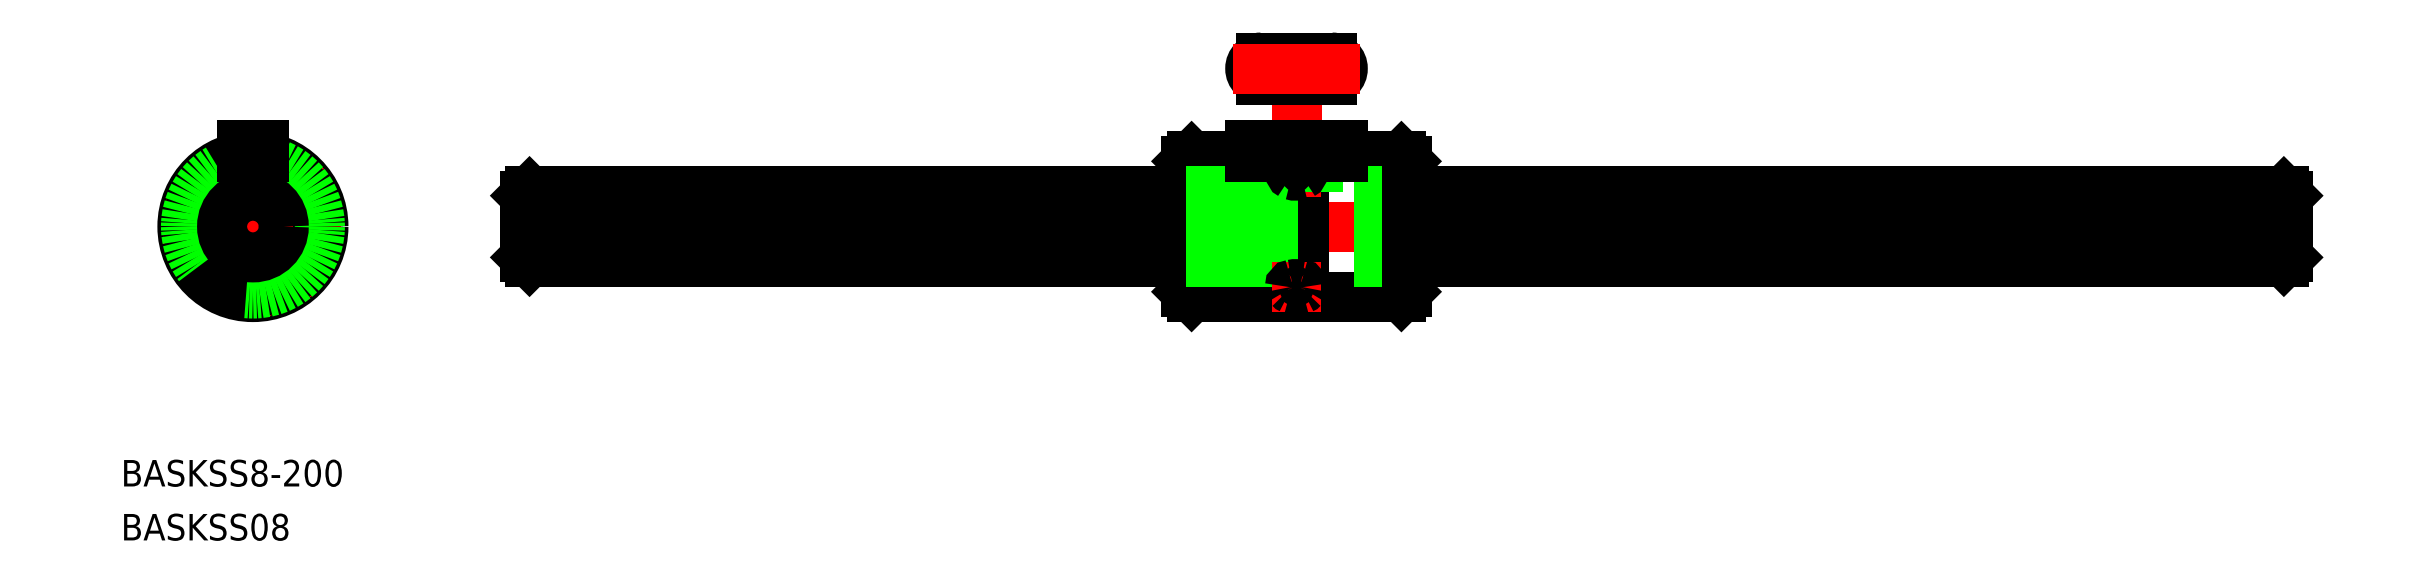
<metadata>
{"format":"dxf","ext":"dxf","renderer":"ezdxf+matplotlib","layout":"modelspace","background":"white","min_lineweight":24,"dpi":150}
</metadata>
<code>
0
SECTION
2
ENTITIES
0
LINE
8
CENTER
10
232.9
20
0
30
0
11
28.88
21
0
31
0
0
LINE
8
0
10
106.5
20
-8
30
0
11
117.5
21
-8
31
0
0
LINE
8
0
10
106.5
20
8
30
0
11
113.1
21
8
31
0
0
LINE
8
0
10
105.9
20
7.4
30
0
11
105.9
21
-7.4
31
0
0
LINE
8
0
10
106.5
20
8
30
0
11
106.5
21
-8
31
0
0
LINE
8
0
10
105.9
20
-7.4
30
0
11
106.5
21
-8
31
0
0
LINE
8
0
10
106.5
20
8
30
0
11
105.9
21
7.4
31
0
0
LINE
8
CENTER
10
118.4
20
21.17
30
0
11
118.4
21
-10
31
0
0
LINE
8
0
10
117.5
20
-1.25
30
0
11
117.5
21
-8
31
0
0
LINE
8
0
10
119.3
20
-1.25
30
0
11
119.3
21
-8
31
0
0
LINE
8
0
10
130.9
20
-7.4
30
0
11
130.9
21
7.4
31
0
0
LINE
8
0
10
130.3
20
8
30
0
11
130.3
21
-8
31
0
0
LINE
8
0
10
130.3
20
-8
30
0
11
119.3
21
-8
31
0
0
ARC
8
0
10
118.4
20
-8.812
30
0
40
1.212
50
42.08
51
137.9
0
LINE
8
0
10
130.9
20
-7.4
30
0
11
130.3
21
-8
31
0
0
LINE
8
0
10
130.3
20
8
30
0
11
123.6
21
8
31
0
0
ARC
8
0
10
118.4
20
8.701
30
0
40
1.204
50
221.6
51
318.4
0
LINE
8
0
10
117.5
20
7.902
30
0
11
117.5
21
-1.25
31
0
0
LINE
8
0
10
119.3
20
7.902
30
0
11
119.3
21
-1.25
31
0
0
LINE
8
CENTER
10
121.1
20
6.226
30
0
11
115.6
21
6.226
31
0
0
LINE
8
0
10
130.9
20
7.4
30
0
11
130.3
21
8
31
0
0
LINE
8
CENTER
10
0
20
11.3
30
0
11
0
21
-10
31
0
0
CIRCLE
8
0
10
0
20
0
30
0
40
8
0
LINE
8
0
10
4.952
20
5.765
30
0
11
2.868
21
2.788
31
0
0
LINE
8
0
10
3.724
20
6.625
30
0
11
1.639
21
3.649
31
0
0
LINE
8
CENTER
10
0.8604
20
1.229
30
0
11
5.736
21
8.192
31
0
0
LINE
8
0
10
1.25
20
6.8
30
0
11
-1.25
21
6.8
31
0
0
LINE
8
0
10
-1.25
20
7.902
30
0
11
-1.25
21
6.8
31
0
0
LINE
8
0
10
1.25
20
7.902
30
0
11
1.25
21
6.8
31
0
0
LINE
8
CENTER
10
10
20
0
30
0
11
-10
21
0
31
0
0
ARC
8
0
10
0
20
0
30
0
40
4
50
122.9
51
227.1
0
LINE
8
CENTER
10
-1.494
20
0.1307
30
0
11
-9.962
21
0.8716
31
0
0
LINE
8
0
10
-7.599
20
-0.088
30
0
11
-3.979
21
-0.4047
31
0
0
LINE
8
0
10
-7.469
20
1.406
30
0
11
-3.849
21
1.09
31
0
0
LINE
8
CENTER
10
0.6388
20
-1.357
30
0
11
4.258
21
-9.048
31
0
0
LINE
8
0
10
2.542
20
-7.162
30
0
11
0.9945
21
-3.874
31
0
0
ARC
8
0
10
4.782
20
-0.4183
30
0
40
1
50
141.9
51
208.1
0
ARC
8
0
10
0
20
0
30
0
40
4
50
2.852
51
107.1
0
LINE
8
CENTER
10
-2.536
20
5.438
30
0
11
-0.7607
21
1.631
31
0
0
ARC
8
0
10
-2.029
20
4.35
30
0
40
1
50
261.9
51
328.1
0
LINE
8
CENTER
10
5.977
20
-0.5229
30
0
11
1.793
21
-0.1569
31
0
0
ARC
8
0
10
0
20
0
30
0
40
4
50
242.9
51
347.1
0
LINE
8
CENTER
10
-3.441
20
-4.915
30
0
11
-1.032
21
-1.474
31
0
0
ARC
8
0
10
-2.753
20
-3.932
30
0
40
1
50
21.88
51
88.12
0
LINE
8
0
10
3.899
20
-6.524
30
0
11
2.352
21
-3.236
31
0
0
LINE
8
0
10
123.6
20
6.8
30
0
11
123.6
21
7.902
31
0
0
LINE
8
0
10
113.1
20
7.902
30
0
11
113.1
21
6.8
31
0
0
LINE
8
0
10
113.1
20
6.8
30
0
11
123.6
21
6.8
31
0
0
CIRCLE
8
0
10
0
20
0
30
0
40
7.4
0
CIRCLE
8
0
10
0
20
0
30
0
40
7.6
0
LINE
8
0
10
30.88
20
3.5
30
0
11
30.88
21
-3.5
31
0
0
LINE
8
0
10
31.38
20
4
30
0
11
105.9
21
4
31
0
0
LINE
8
0
10
31.38
20
-4
30
0
11
105.9
21
-4
31
0
0
LINE
8
0
10
230.9
20
3.5
30
0
11
230.9
21
-3.5
31
0
0
LINE
8
0
10
31.38
20
-0.8897
30
0
11
105.9
21
-0.8897
31
0
0
LINE
8
0
10
31.38
20
0.199
30
0
11
105.9
21
0.199
31
0
0
LINE
8
0
10
105.9
20
-0.8897
30
0
11
130.9
21
-0.8897
31
0
0
LINE
8
0
10
105.9
20
-4
30
0
11
130.9
21
-4
31
0
0
LINE
8
0
10
105.9
20
0.199
30
0
11
130.9
21
0.199
31
0
0
LINE
8
0
10
105.9
20
4
30
0
11
130.9
21
4
31
0
0
LINE
8
0
10
130.9
20
-4
30
0
11
230.4
21
-4
31
0
0
LINE
8
0
10
130.9
20
-0.8897
30
0
11
230.4
21
-0.8897
31
0
0
LINE
8
0
10
130.9
20
0.199
30
0
11
230.4
21
0.199
31
0
0
LINE
8
0
10
130.9
20
4
30
0
11
230.4
21
4
31
0
0
ARC
8
0
10
122.4
20
17.92
30
0
40
1.25
50
270
51
90
0
LINE
8
0
10
114.4
20
16.67
30
0
11
122.4
21
16.67
31
0
0
ARC
8
0
10
114.4
20
17.92
30
0
40
1.25
50
90
51
270
0
LINE
8
0
10
114.4
20
19.17
30
0
11
122.4
21
19.17
31
0
0
LINE
8
CENTER
10
125.6
20
17.92
30
0
11
111.1
21
17.92
31
0
0
LINE
8
CENTER
10
115.6
20
-6.876
30
0
11
121.1
21
-6.876
31
0
0
LINE
8
0
10
30.88
20
3.5
30
0
11
31.38
21
4
31
0
0
LINE
8
0
10
30.88
20
-3.5
30
0
11
31.38
21
-4
31
0
0
LINE
8
0
10
230.4
20
4
30
0
11
230.9
21
3.5
31
0
0
LINE
8
0
10
230.9
20
-3.5
30
0
11
230.4
21
-4
31
0
0
LINE
8
0
10
230.4
20
4
30
0
11
230.4
21
-4
31
0
0
LINE
8
0
10
31.38
20
4
30
0
11
31.38
21
-4
31
0
0
CIRCLE
8
0
10
0
20
0
30
0
40
3.5
0
LINE
8
0
10
113.1
20
9.3
30
0
11
123.6
21
9.3
31
0
0
LINE
8
0
10
113.1
20
7.902
30
0
11
113.1
21
9.3
31
0
0
LINE
8
0
10
123.6
20
7.902
30
0
11
123.6
21
9.3
31
0
0
LINE
8
0
10
-1.25
20
9.3
30
0
11
1.25
21
9.3
31
0
0
LINE
8
0
10
1.25
20
7.902
30
0
11
1.25
21
9.3
31
0
0
LINE
8
0
10
-1.25
20
7.902
30
0
11
-1.25
21
9.3
31
0
0
INSERT
8
0
2
*U2
10
0
20
0
30
0
0
INSERT
8
0
2
*U3
10
0
20
0
30
0
0
LINE
8
0
10
117.5
20
7.902
30
0
11
113.1
21
7.902
31
0
0
LINE
8
0
10
119.3
20
7.902
30
0
11
123.6
21
7.902
31
0
0
ARC
8
0
10
118
20
6.219
30
0
40
0.3728
50
115.6
51
179
0
ARC
8
0
10
118.1
20
6.226
30
0
40
0.4362
50
180.1
51
241.7
0
ARC
8
0
10
118.8
20
6.219
30
0
40
0.3728
50
0.9594
51
64.37
0
ARC
8
0
10
118.7
20
6.226
30
0
40
0.4362
50
298.3
51
359.9
0
ARC
8
0
10
118.4
20
7.559
30
0
40
1.794
50
253.1
51
286.9
0
ARC
8
0
10
118.4
20
4.517
30
0
40
2.108
50
75.2
51
104.8
0
ARC
8
0
10
117.9
20
-6.887
30
0
40
0.316
50
98.56
51
178.1
0
ARC
8
0
10
117.9
20
-6.847
30
0
40
0.2863
50
186
51
215.9
0
ARC
8
0
10
118.8
20
-6.887
30
0
40
0.316
50
1.855
51
81.44
0
ARC
8
0
10
118.8
20
-6.847
30
0
40
0.2863
50
324.1
51
354
0
ARC
8
0
10
118.4
20
-8.834
30
0
40
2.31
50
77.98
51
102
0
ARC
8
0
10
118.4
20
-4.978
30
0
40
2.184
50
253.6
51
286.4
0
ARC
8
0
10
117.8
20
-6.883
30
0
40
0.2053
50
219.7
51
247.7
0
ARC
8
0
10
118.9
20
-6.883
30
0
40
0.2053
50
292.3
51
320.3
0
VIEWPORT
8
0
10
128.5
20
97.5
30
0
40
622.9
41
222.2
68
     1
69
     1
0
VIEWPORT
8
0
10
128.5
20
97.5
30
0
40
205.6
41
156
68
     2
69
     2
0
ENDSEC
0
EOF

</code>
